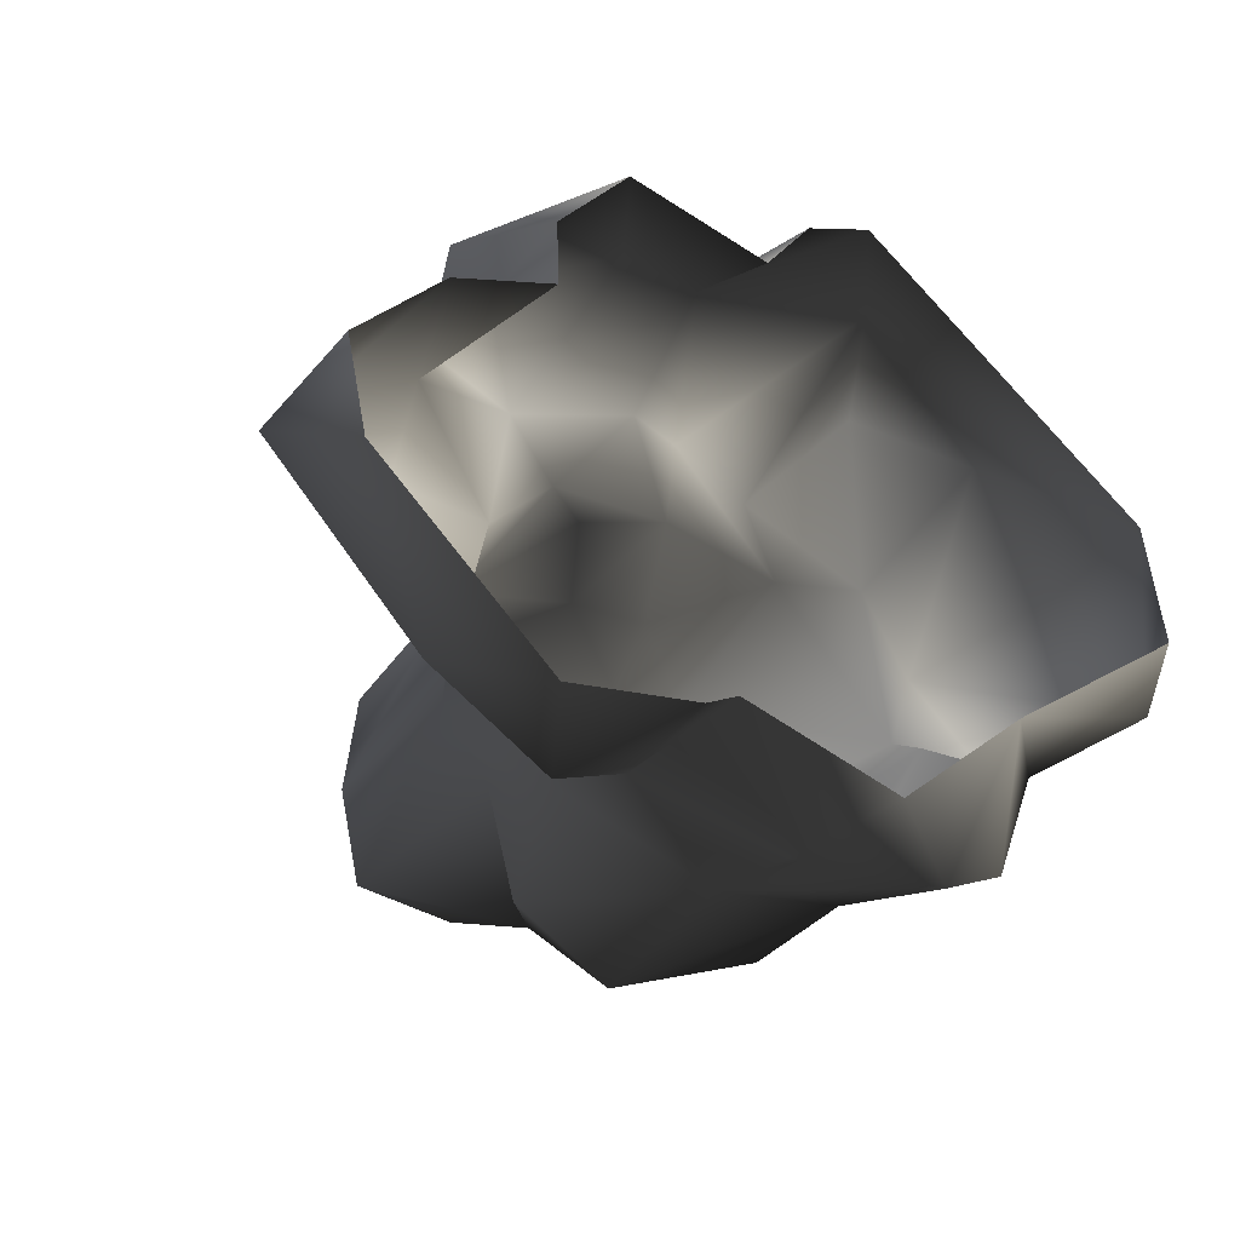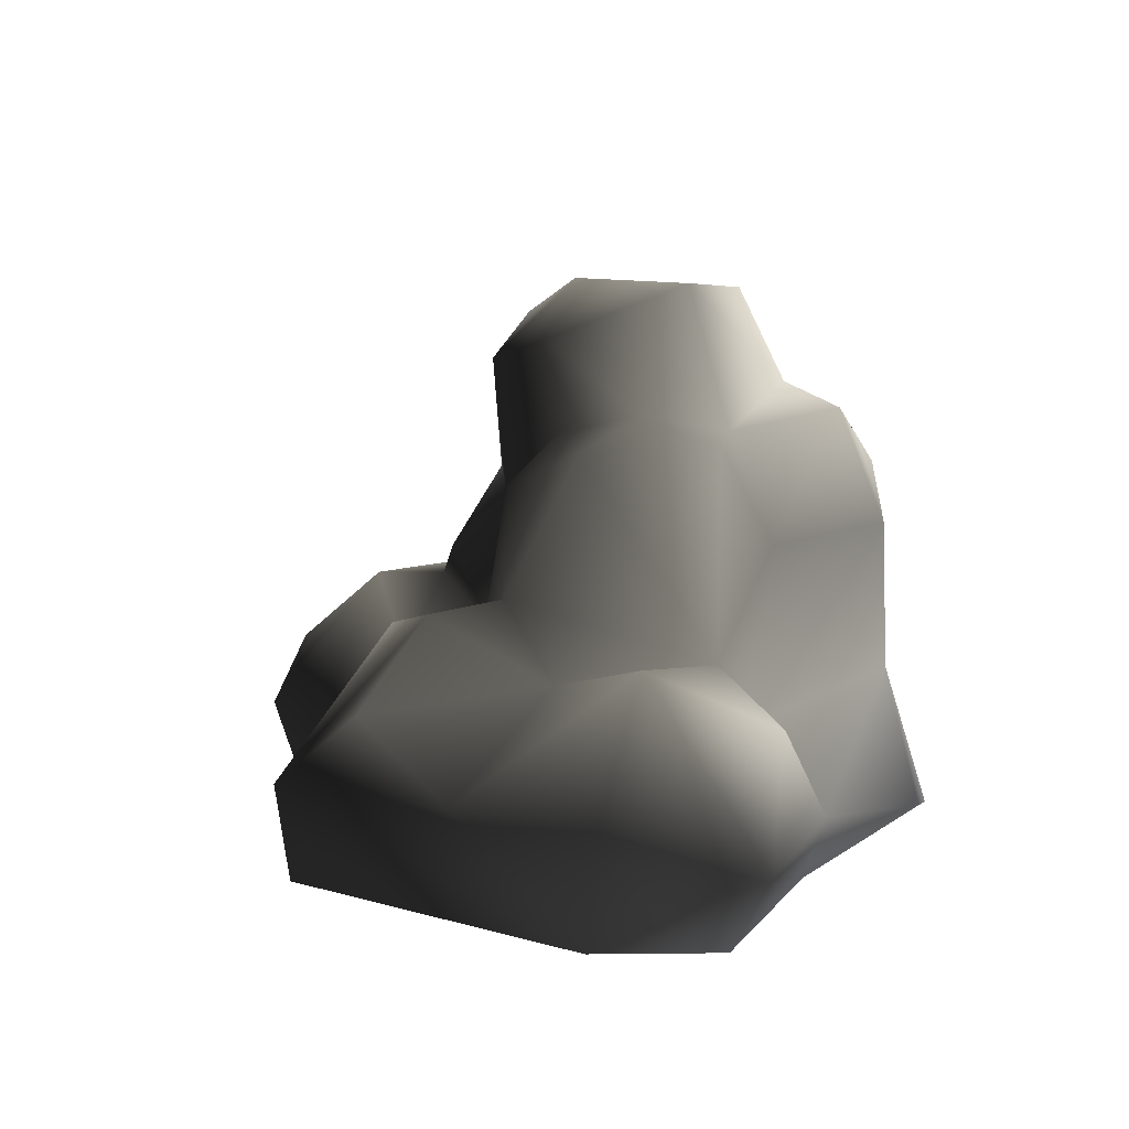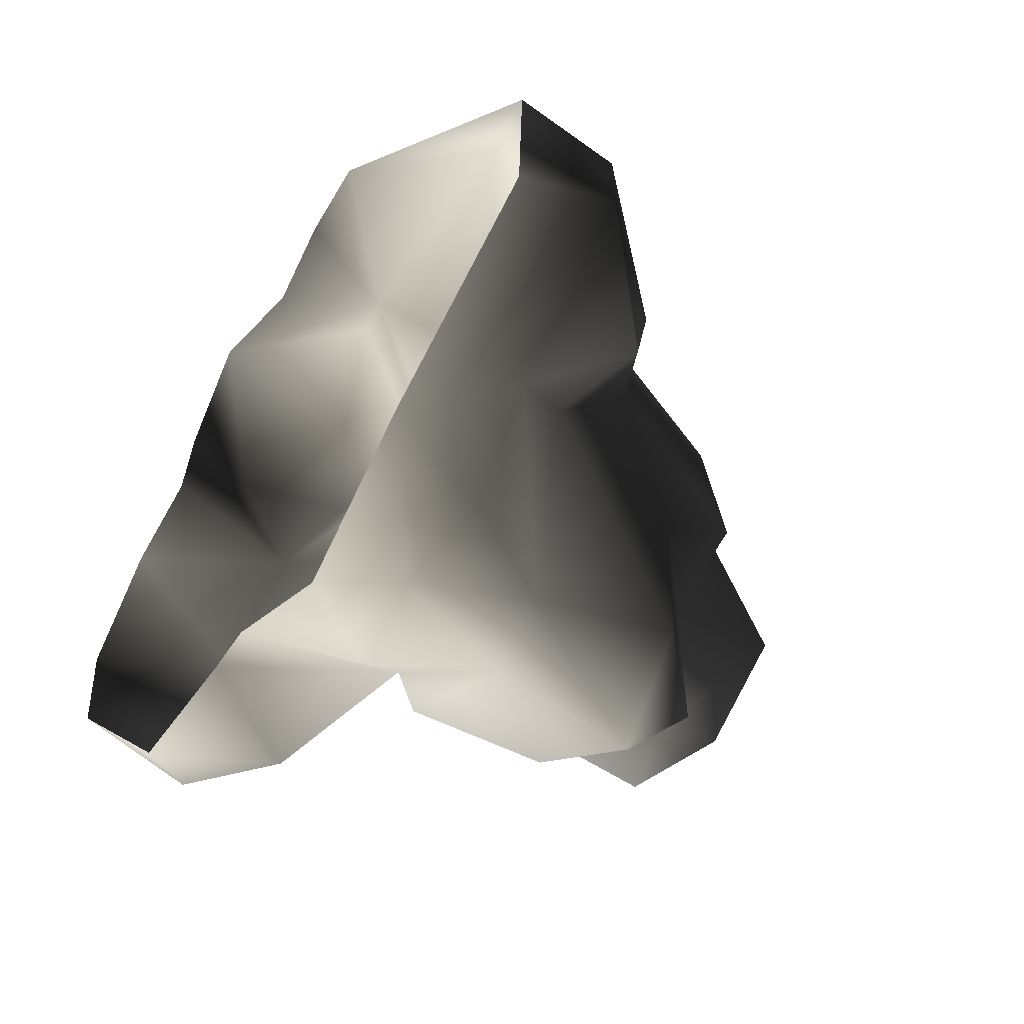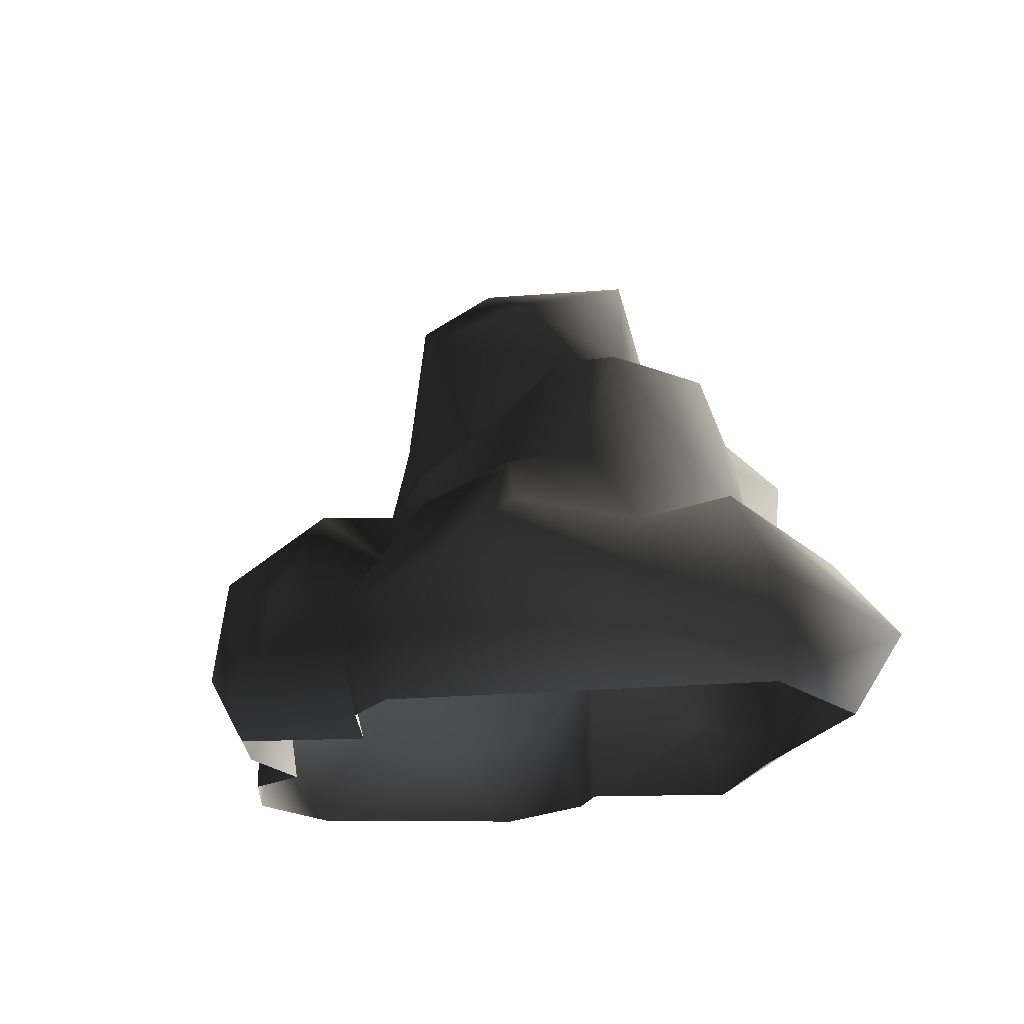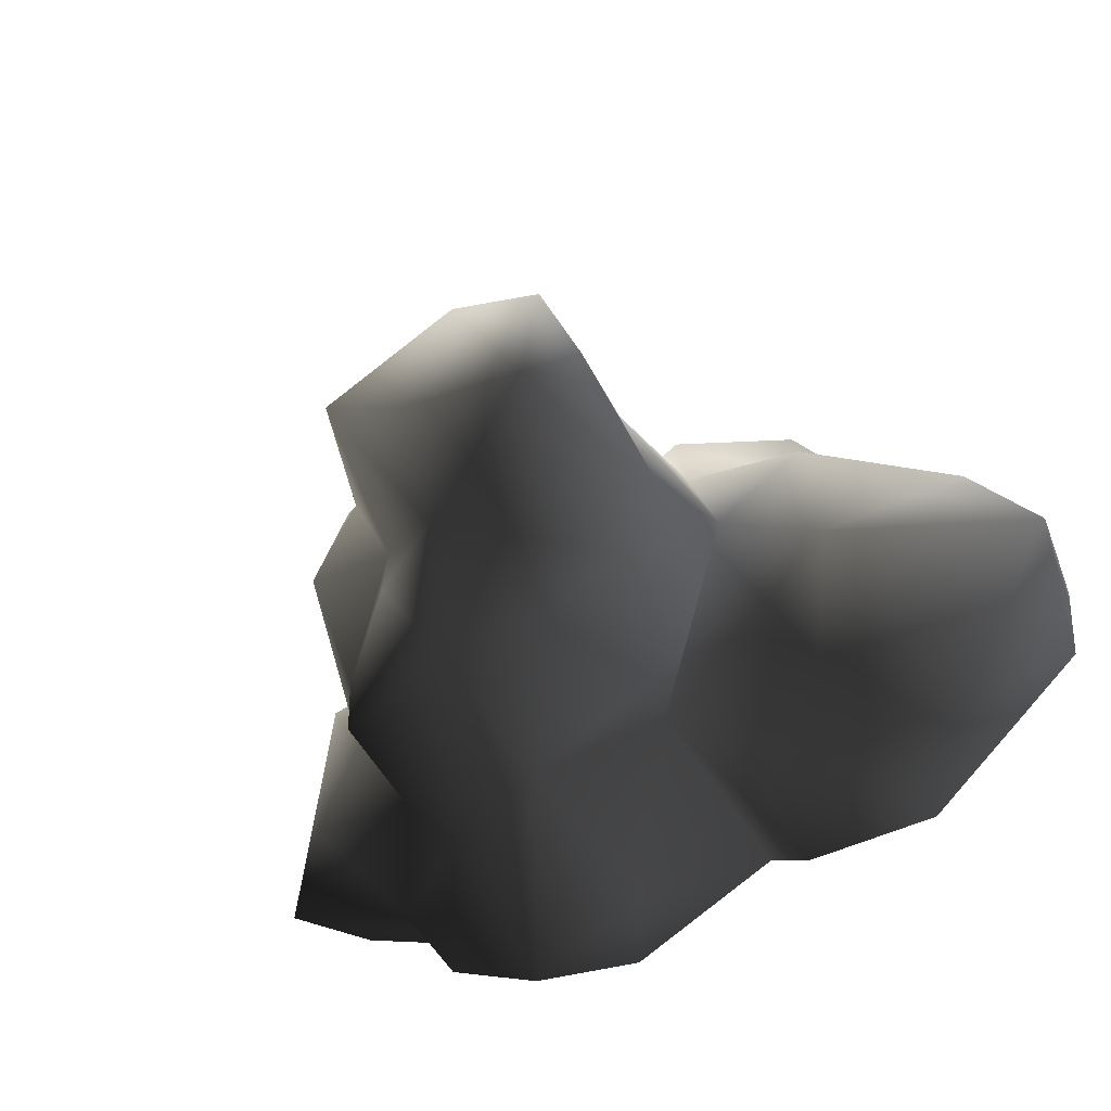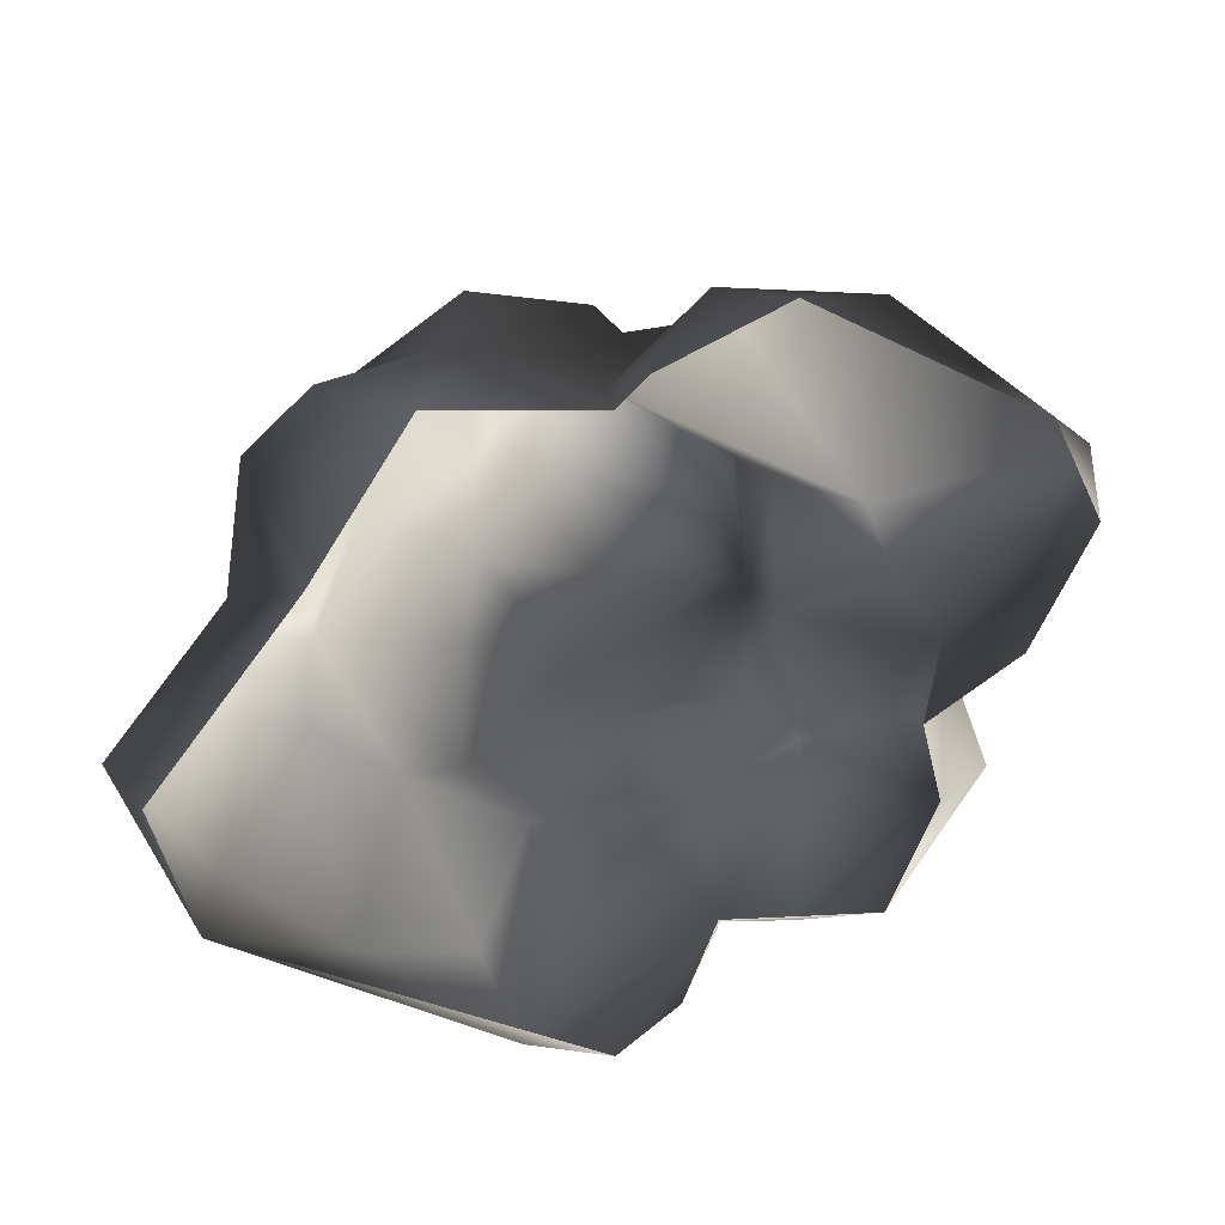
<metadata>
{"format":"obj","ext":"obj","renderer":"f3d","projection":"perspective","resolution":1024,"background":"white","views":[{"elev":-34.2,"azim":-33.8,"up":"+Z"},{"elev":9.8,"azim":73.4,"up":"+Y"},{"elev":-42.6,"azim":54.3,"up":"+Z"},{"elev":-18.1,"azim":38.0,"up":"+Y"},{"elev":-63.6,"azim":-149.0,"up":"+Z"},{"elev":-71.3,"azim":-164.1,"up":"+Y"}]}
</metadata>
<code>
v -1.237 3.209 0.3464
v -1.475 2.872 -1.102
v -1.563 4.527 -1.224
v -1.282 4.841 0.02394
v -1.151 4.9 -1.929
v -1.017 2.823 -1.835
v -1.02 1.809 -2.317
v -0.5482 3.117 -2.708
v 0.6218 1.731 -2.873
v 0.2721 4.179 -2.268
v -1.151 4.9 -1.929
v 0.6092 3.361 -3.125
v -0.01488 5.135 -1.873
v 0.8313 5.231 -1.022
v 1.04 3.769 -1.387
v 1.36 3.983 -0.3571
v 1.976 3.734 -0.9577
v 2.106 2.793 -1.455
v 0.901 3.958 -2.628
v 1.932 2.929 -2.679
v 2.514 1.132 -1.115
v 1.703 1.428 -2.835
v 3.029 0.3228 -1.659
v 2.479 0.1984 -2.867
v 2.181 -0.5407 -1.784
v 2.733 1.788 -0.6602
v 1.701 3.699 0.3688
v 1.886 2.36 1.176
v 0.9965 3.311 0.9016
v 0.2387 1.85 0.923
v 0.3802 1.895 1.919
v -0.407 1.426 1.622
v 2.32 1.594 0.8071
v 1.377 2.153 1.792
v 2.124 1.389 2.654
v 3.073 0.7067 2.031
v 3.056 1.857 0.1955
v 2.733 1.788 -0.6602
v 1.854 0.7263 3.384
v 4.049 -0.4277 1.034
v 0.8852 -0.5281 3.081
v -0.2444 0.6276 2.618
v -0.01759 3.074 0.621
v 0.9617 3.806 0.3615
v -0.6993 4.407 0.5812
v 3.517 1.32 -1.034
v 4.563 0.2716 -0.5201
v 3.029 0.3228 -1.659
v 2.181 -0.5407 -1.784
v 4.123 -0.5215 -0.2905
v 4.018 0.698 0.9018
v 2.514 1.132 -1.115
v 0.37 4.679 0.3089
v 0.1844 -0.5259 2.745
v -0.3405 -0.5715 2.033
v 0.3592 0.3622 -3.266
v -0.5635 1.317 -2.315
v 1.661 -0.02172 -3.327
v 0.8281 -0.5455 -3.003
v -0.706 -0.4599 -2.543
v -1.742 2.206 -0.8957
v -2.529 1.464 -0.6107
v -1.714 0.6601 -3.075
v -1.069 -0.5077 -2.763
v -2.386 -0.513 -3.041
v -3.121 0.2592 -2.693
v -4.48 0.6077 -0.8795
v -4.133 -0.5229 -1.524
v -2.606 1.973 0.2667
v -1.459 2.196 0.4325
v -2.854 1.085 0.695
v -1.329 2.105 1.679
v -3.95 1.044 -0.1139
v -3.452 -0.463 0.4123
v -2.453 1.584 1.505
v -2.939 0.481 1.724
v -2.473 -0.5236 0.7773
v -2.447 -0.4486 1.535
v -1.736 -0.4811 2.4
v -2.081 1.311 2.345
v -0.8964 0.8642 2.904
v -0.2444 0.6276 2.618
v -0.3405 -0.5715 2.033
v -0.407 1.426 1.622
v -0.8119 2.161 1.098
v 0.2387 1.85 0.923
v -4.303 -0.4561 -0.5346
v -0.2849 2.535 1.128
v -0.01759 3.074 0.621
v -0.6993 4.407 0.5812
v -0.5402 5.229 -0.2613
v 0.37 4.679 0.3089
v 0.8313 5.231 -1.022
v -0.01488 5.135 -1.873
v -1.151 4.9 -1.929
g Rock6_(6)_3094_140
f 1 3 2
f 1 4 3
f 3 5 2
f 5 3 4
f 2 5 6
f 2 6 7
f 6 8 7
f 7 8 9
f 10 8 6
f 10 6 11
f 9 8 12
f 12 8 10
f 10 5 13
f 13 14 10
f 15 10 14
f 15 14 16
f 17 15 16
f 18 15 17
f 18 19 15
f 10 19 12
f 10 15 19
f 18 20 19
f 20 12 19
f 20 18 21
f 22 20 21
f 12 20 22
f 22 9 12
f 21 23 22
f 24 22 23
f 25 24 23
f 18 17 26
f 18 26 21
f 17 27 26
f 17 16 27
f 27 28 26
f 28 27 29
f 29 30 28
f 30 31 28
f 30 32 31
f 26 28 33
f 34 33 28
f 28 31 34
f 34 35 33
f 36 33 35
f 36 37 33
f 37 38 33
f 36 35 39
f 34 39 35
f 34 31 39
f 36 39 40
f 39 41 40
f 39 42 41
f 31 42 39
f 31 32 42
f 29 43 30
f 29 44 43
f 44 45 43
f 46 38 37
f 37 47 46
f 48 46 47
f 49 48 47
f 50 49 47
f 47 40 50
f 47 51 40
f 47 37 51
f 51 37 36
f 40 51 36
f 48 52 46
f 52 38 46
f 53 45 44
f 16 53 44
f 16 14 53
f 41 42 54
f 55 54 42
f 44 27 16
f 29 27 44
f 56 57 9
f 56 9 58
f 56 58 59
f 60 57 56
f 59 60 56
f 58 25 59
f 9 22 58
f 7 9 57
f 61 7 57
f 57 62 61
f 63 62 57
f 64 63 57
f 64 57 60
f 65 63 64
f 66 63 65
f 63 66 62
f 62 66 67
f 68 67 66
f 68 66 65
f 62 69 61
f 61 69 70
f 70 69 71
f 71 72 70
f 71 69 73
f 62 73 69
f 62 67 73
f 71 73 74
f 71 75 72
f 75 71 76
f 74 77 71
f 77 78 71
f 71 78 76
f 79 76 78
f 79 80 76
f 80 72 75
f 80 75 76
f 80 79 81
f 80 81 72
f 81 79 82
f 81 82 72
f 79 83 82
f 72 82 84
f 84 85 72
f 85 70 72
f 86 85 84
f 74 73 87
f 87 73 67
f 67 68 87
f 85 86 88
f 88 86 89
f 89 1 88
f 88 1 85
f 89 90 1
f 85 1 70
f 61 70 1
f 90 4 1
f 61 1 2
f 61 2 7
f 90 91 4
f 91 90 92
f 92 93 91
f 94 91 93
f 94 95 91
f 4 91 5
f 58 24 25
f 22 24 58

</code>
